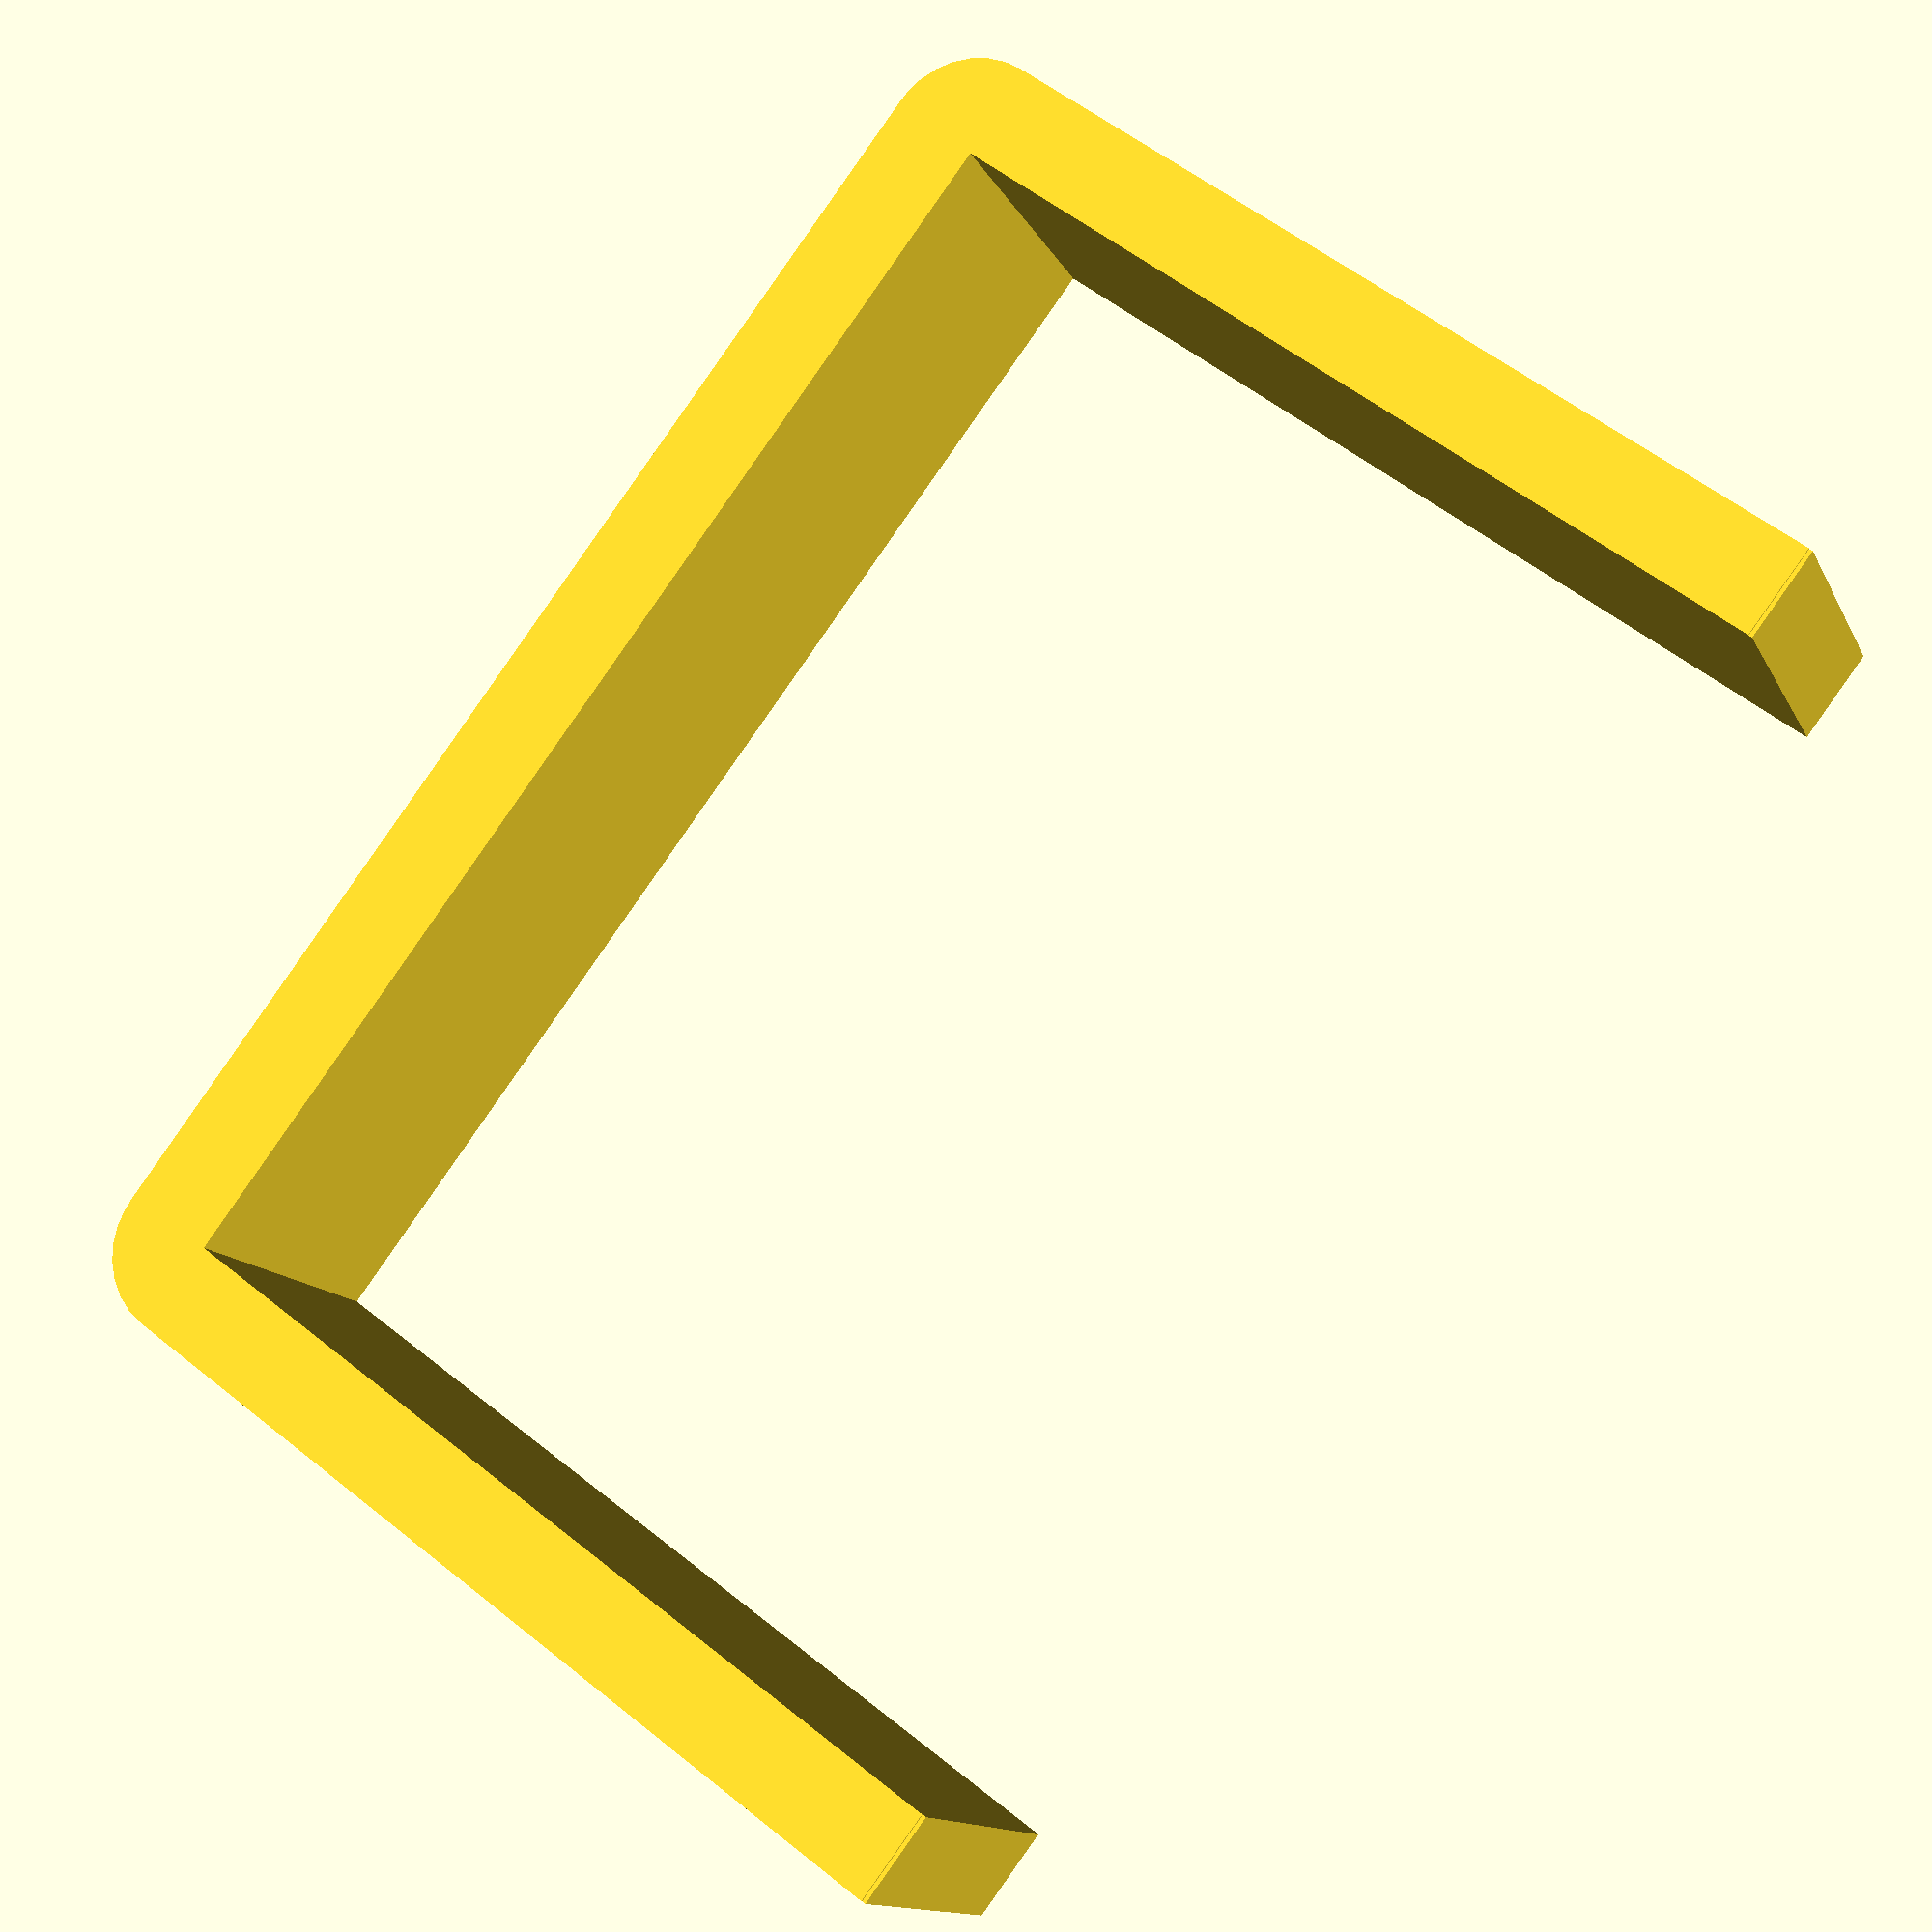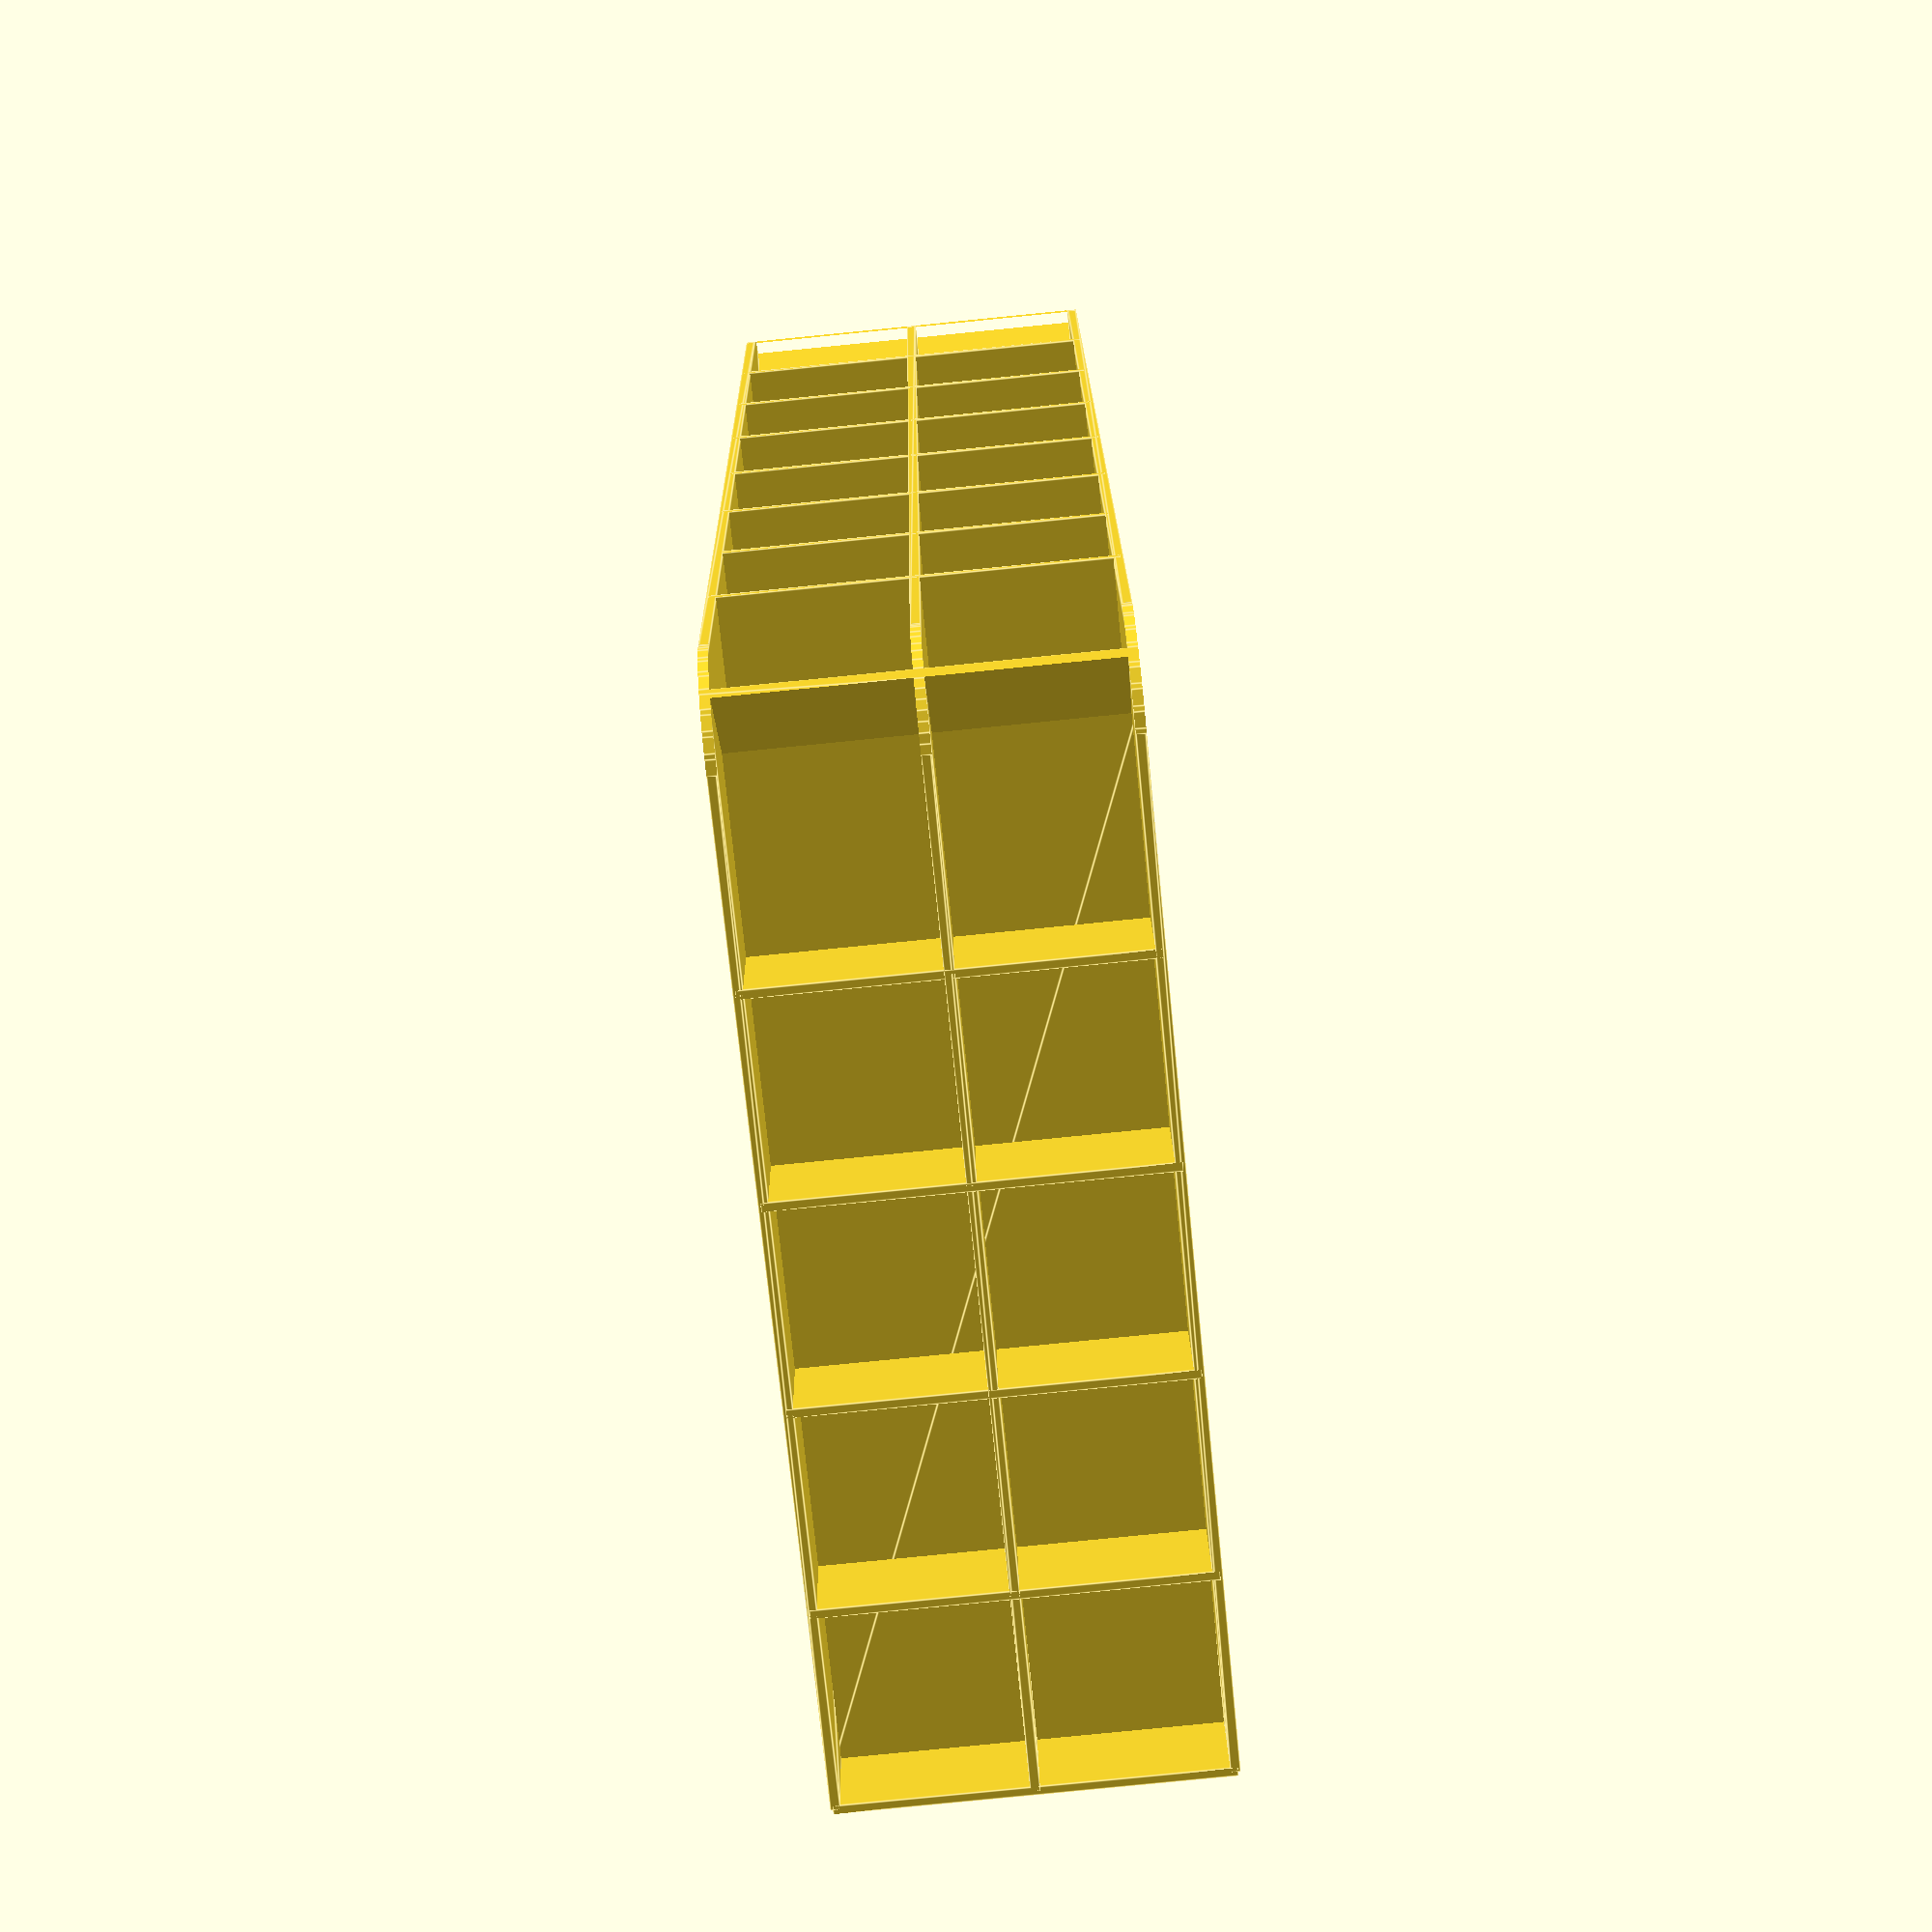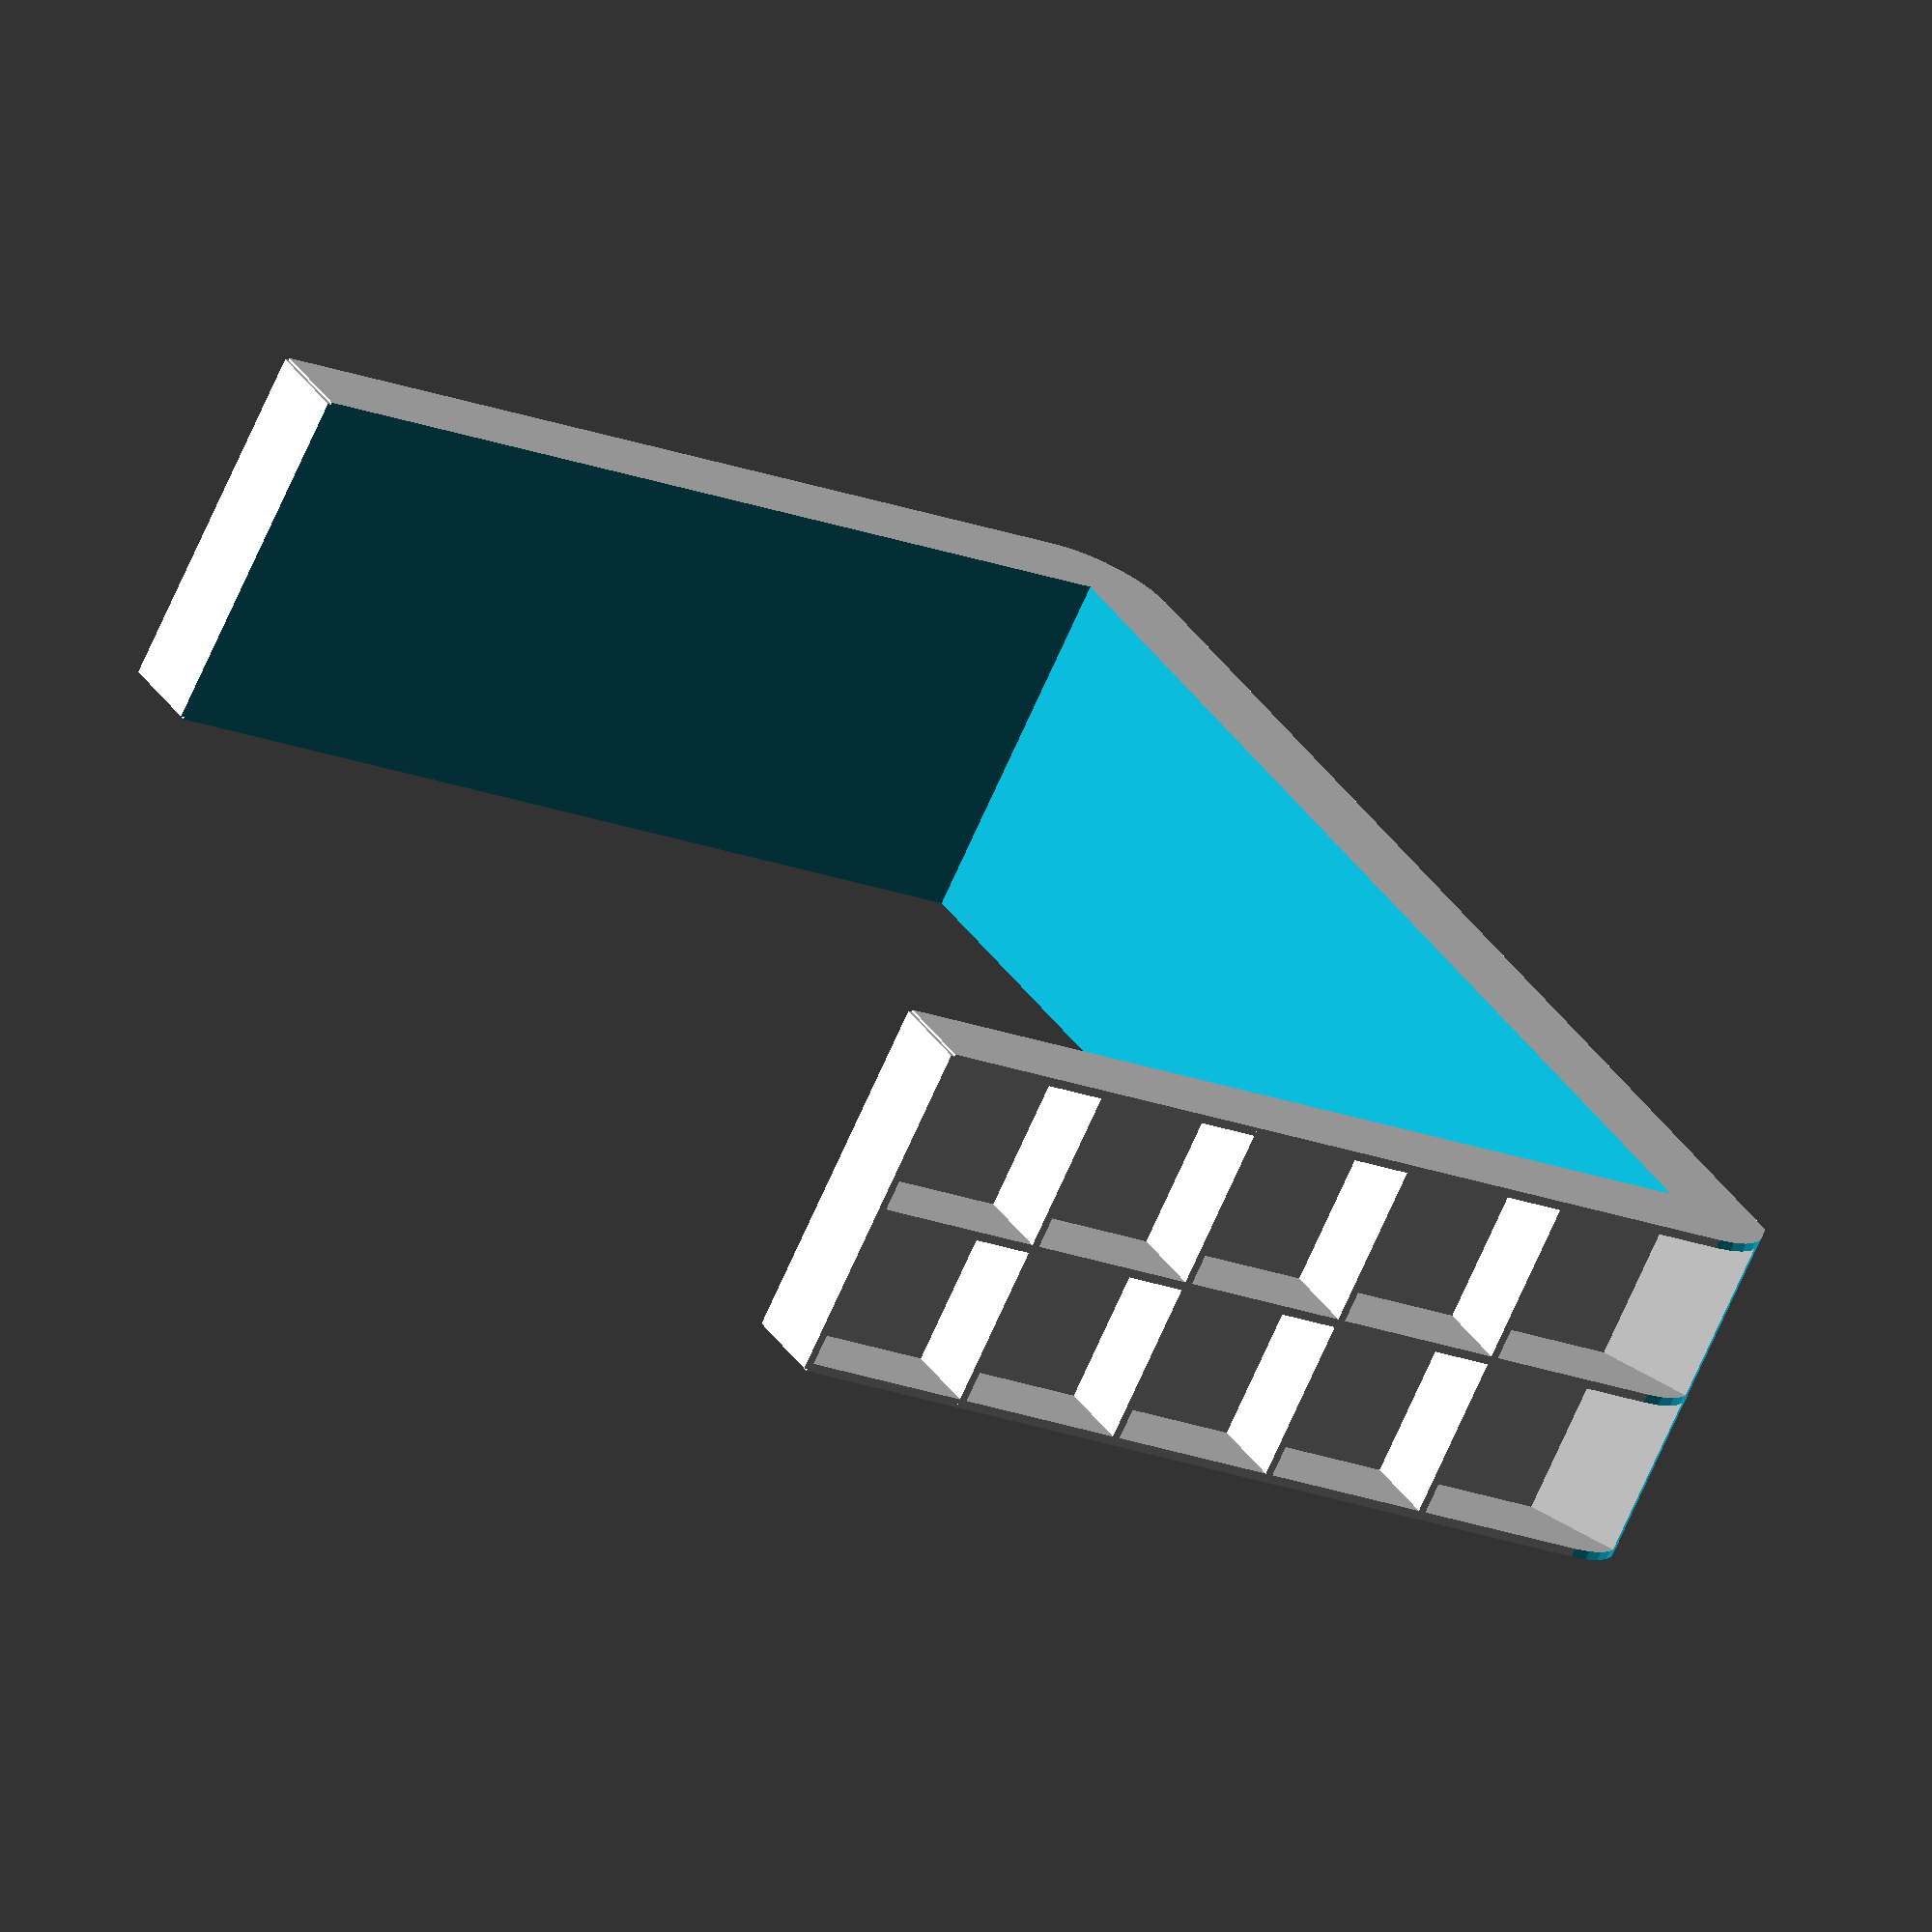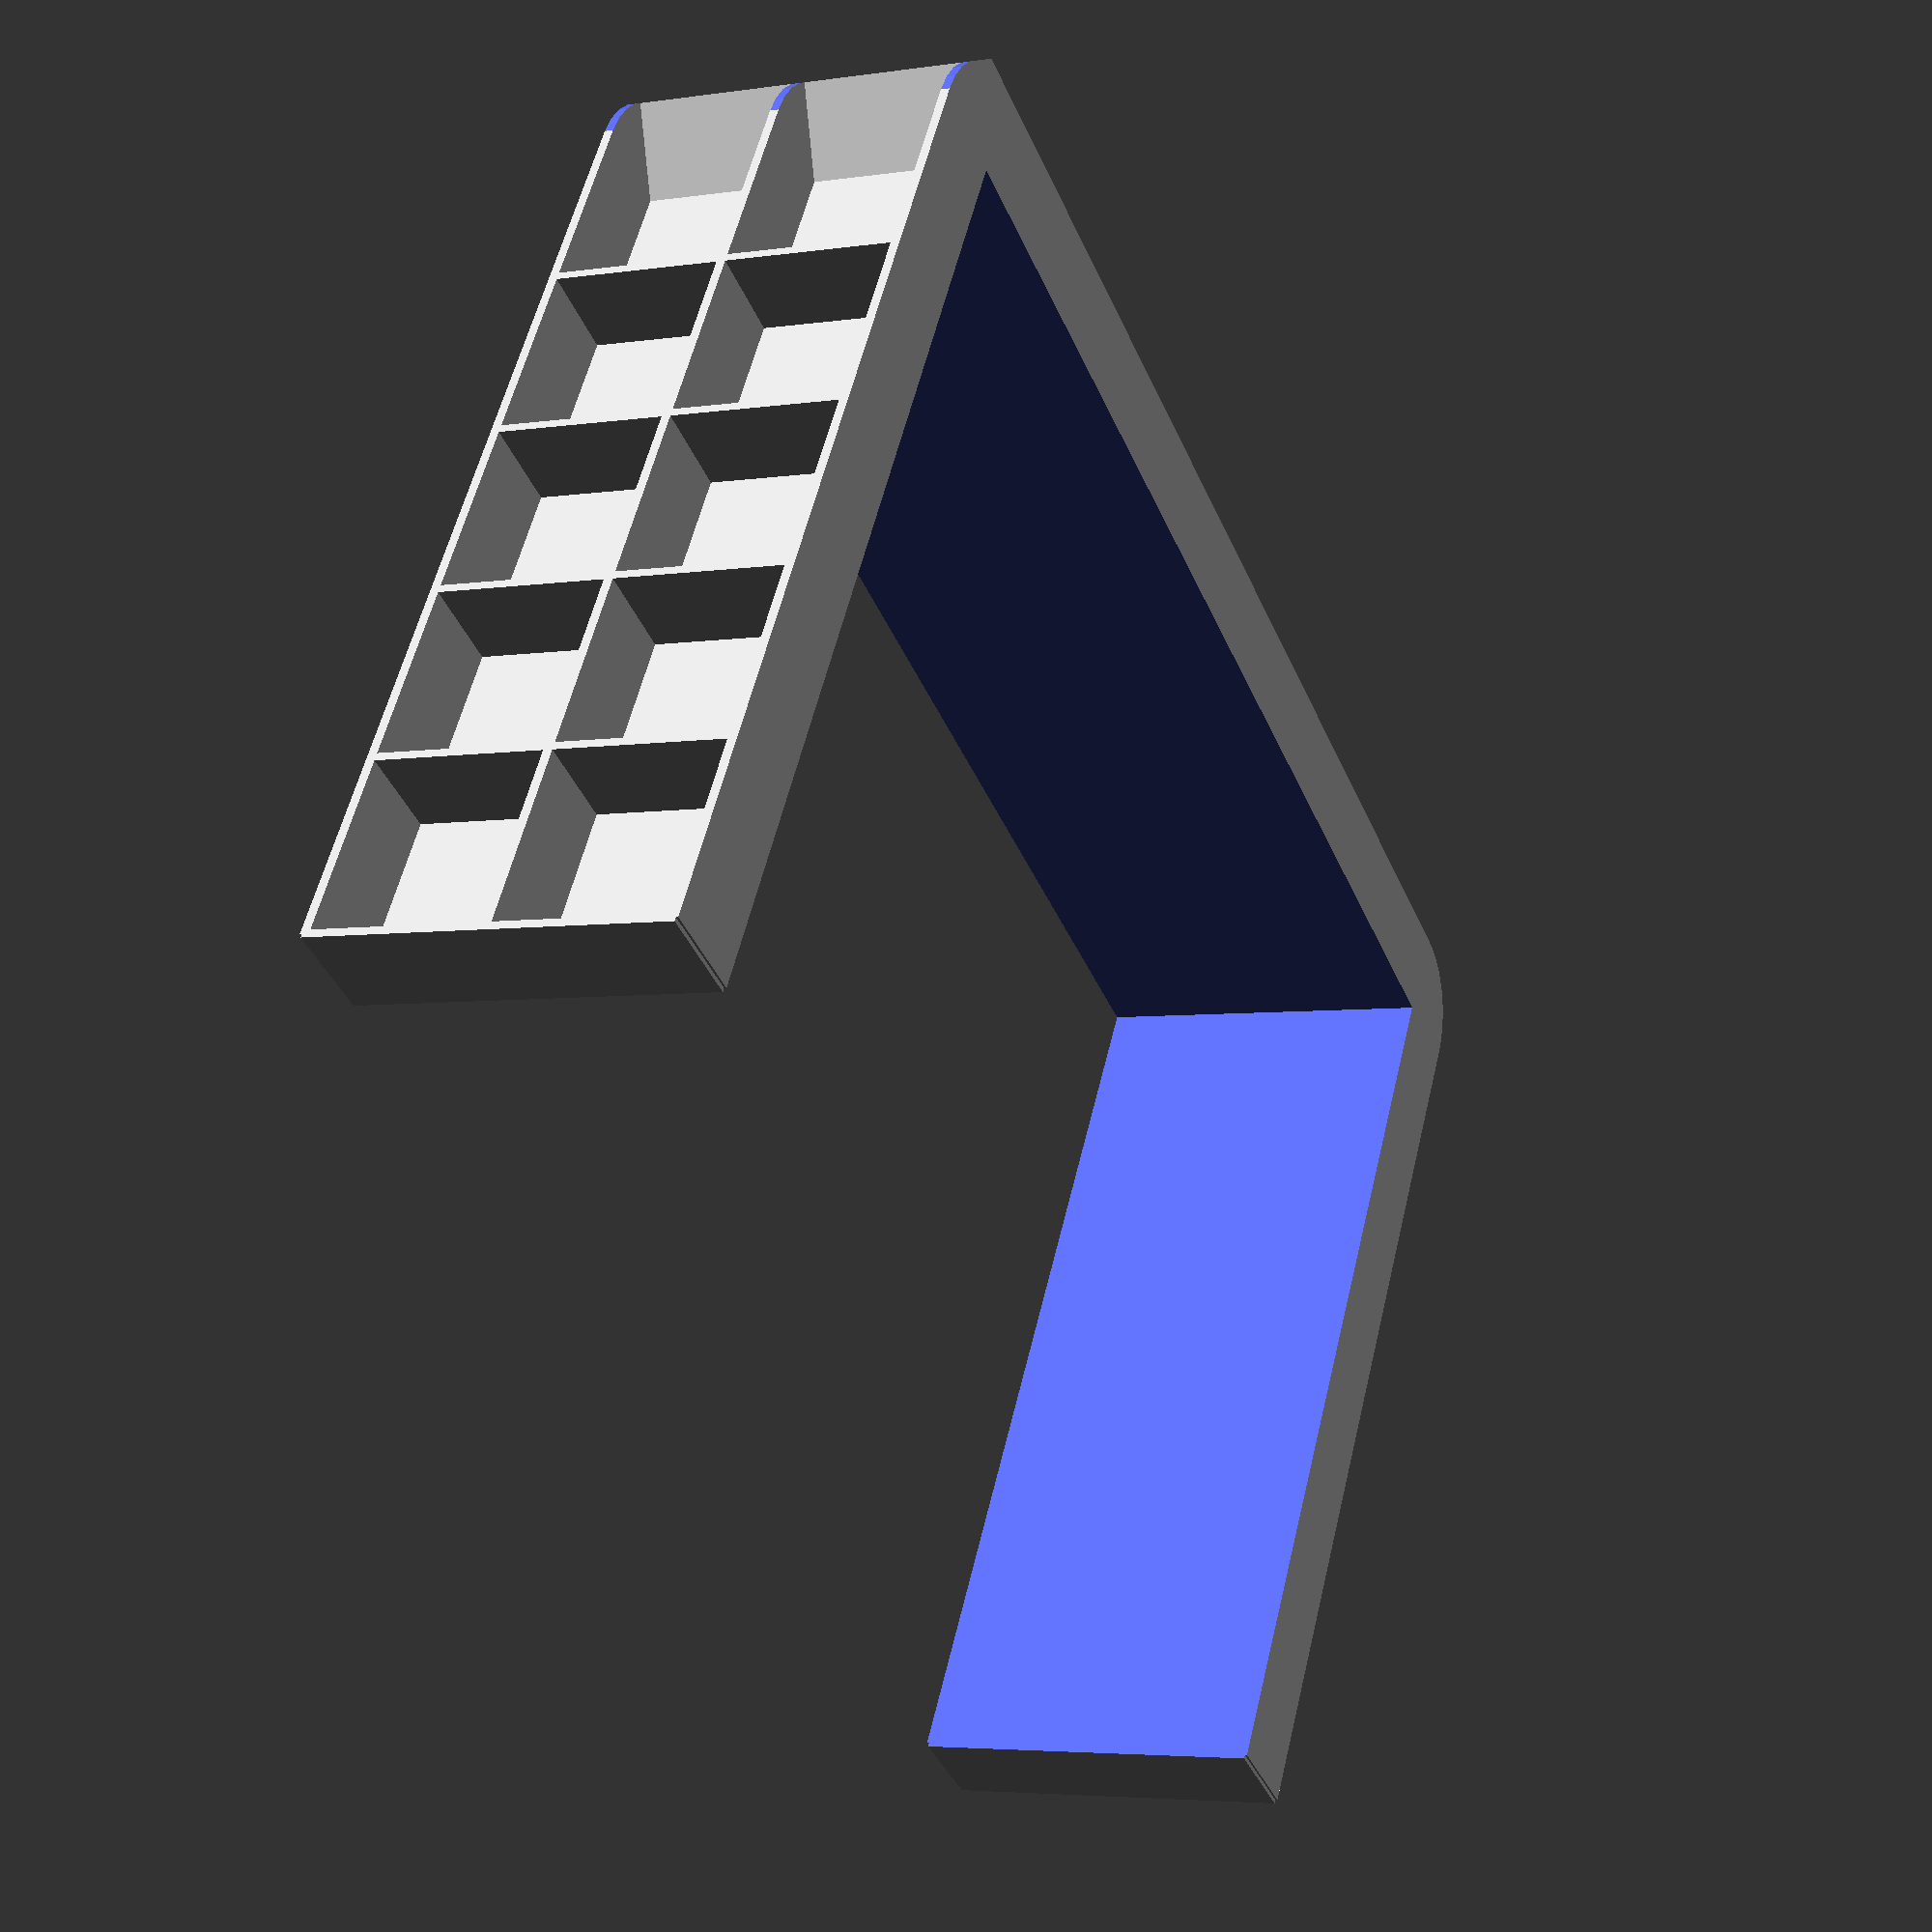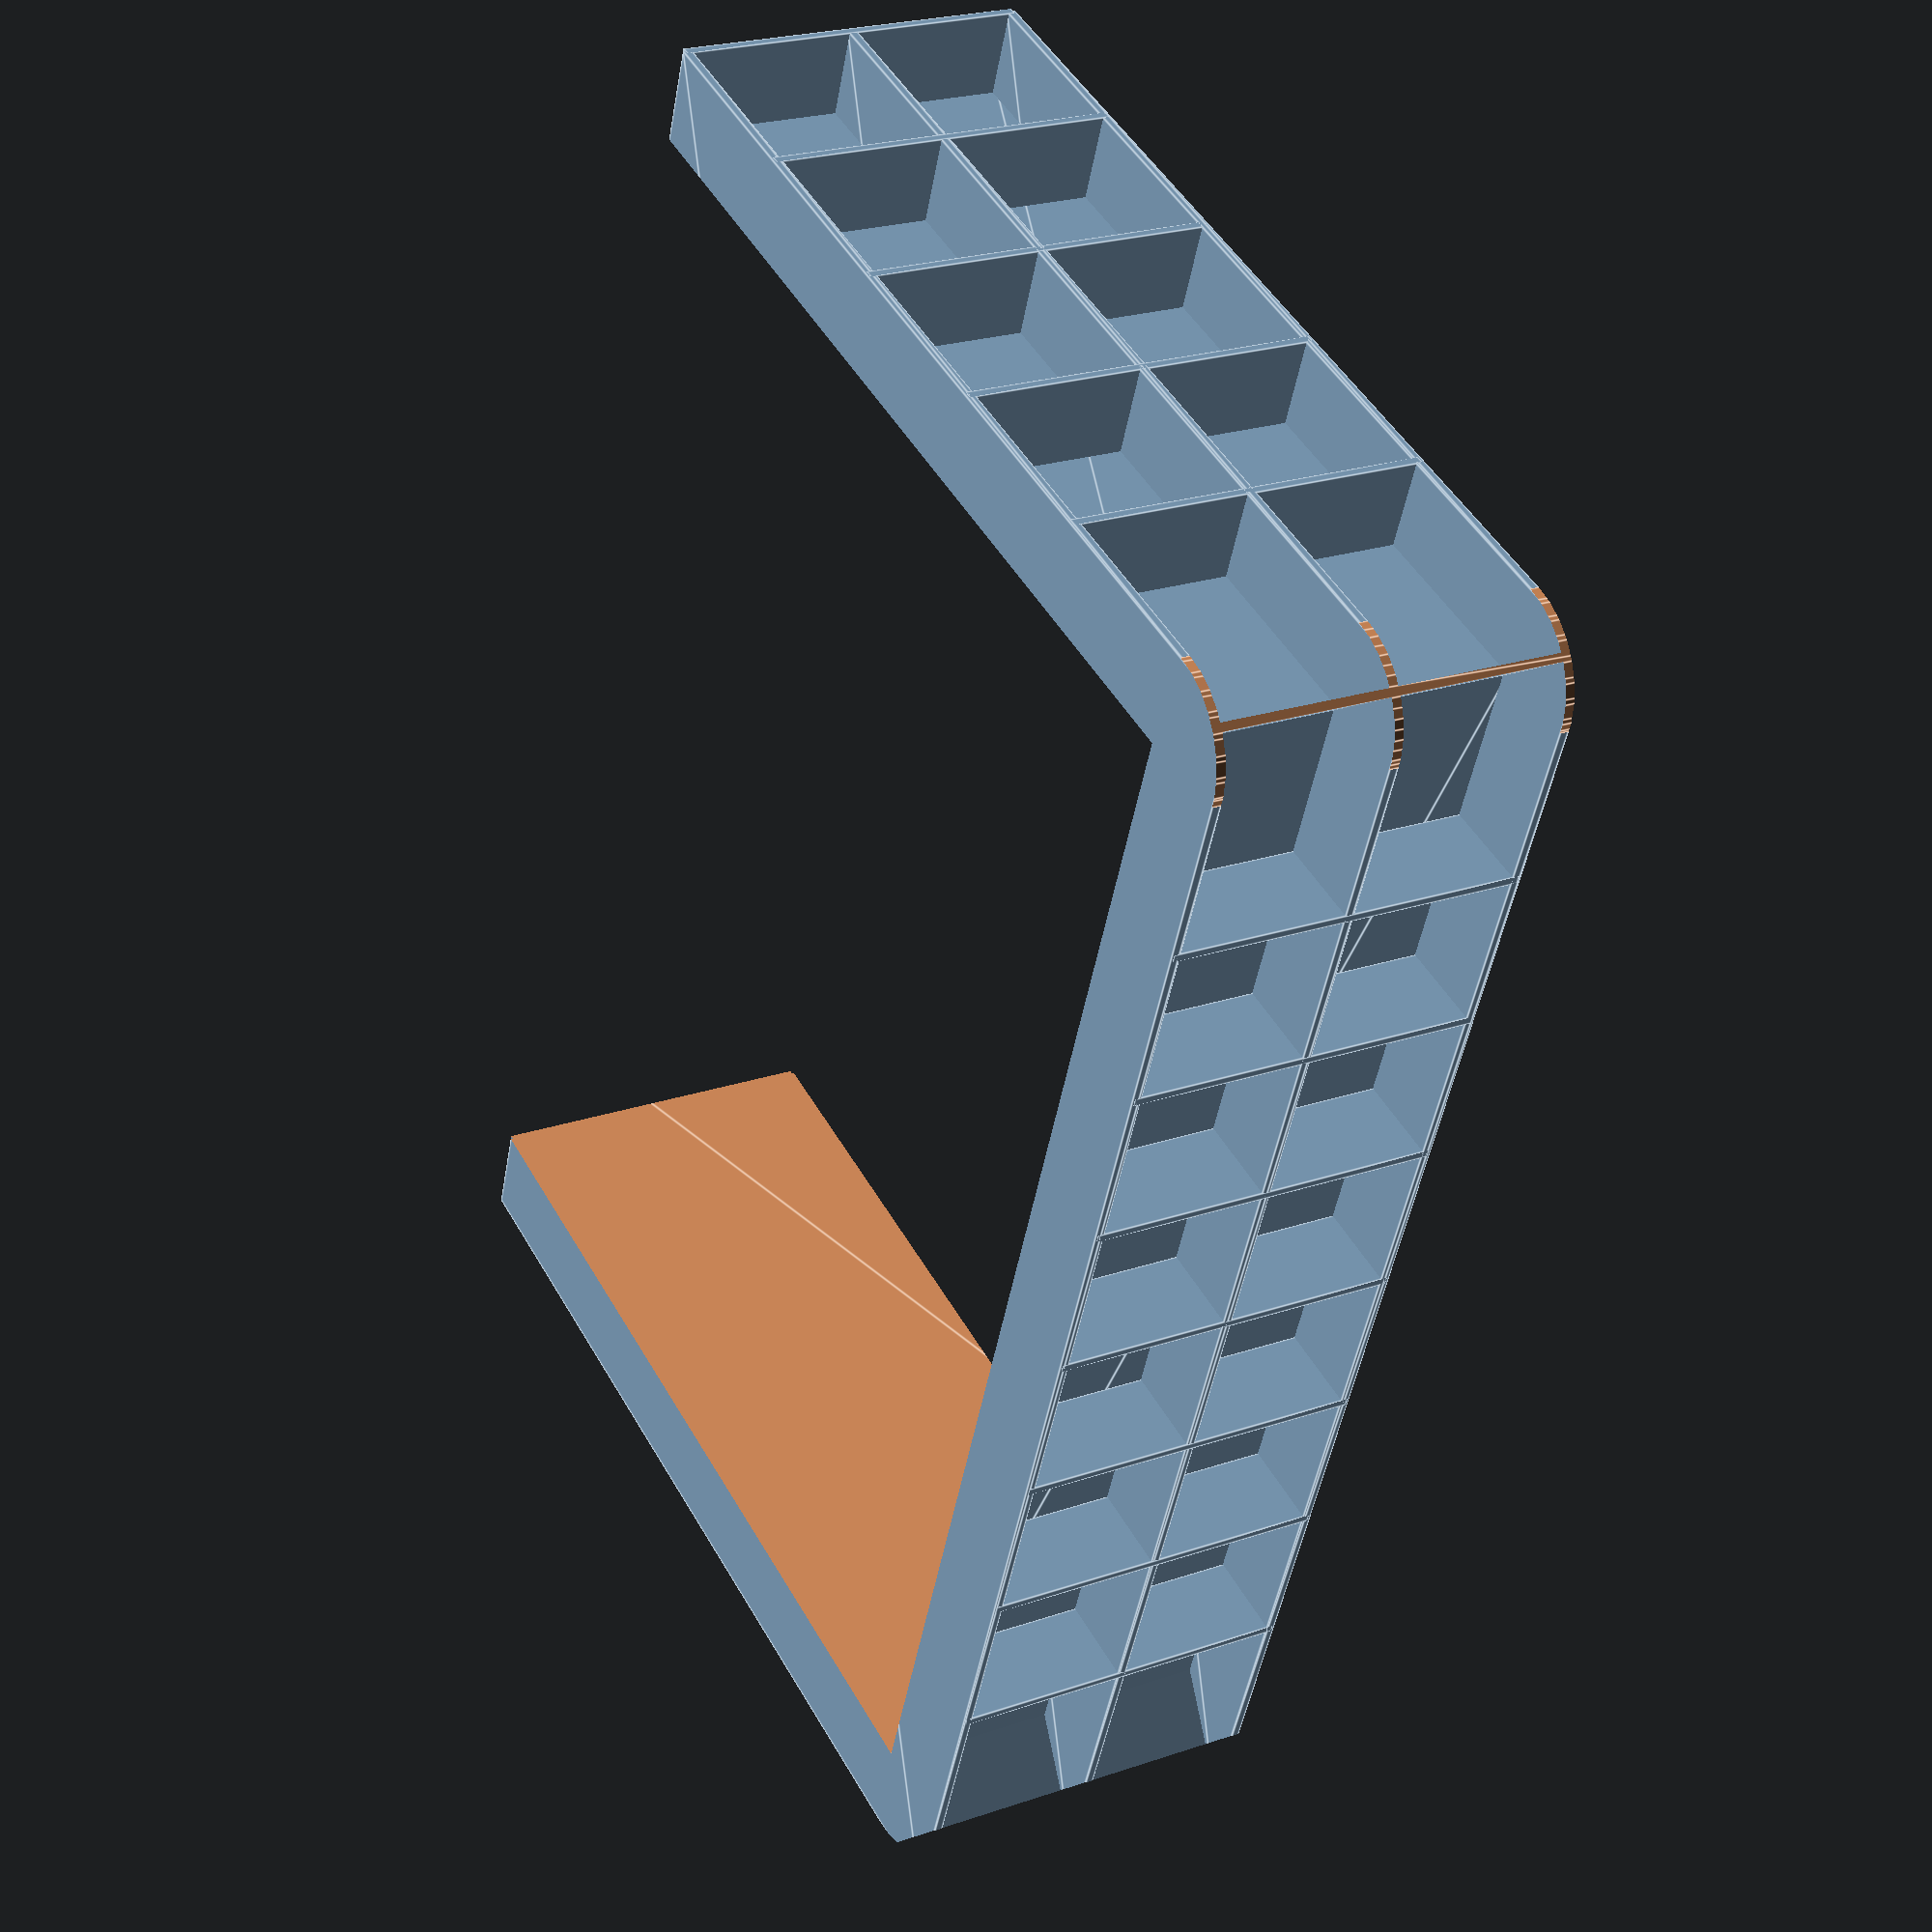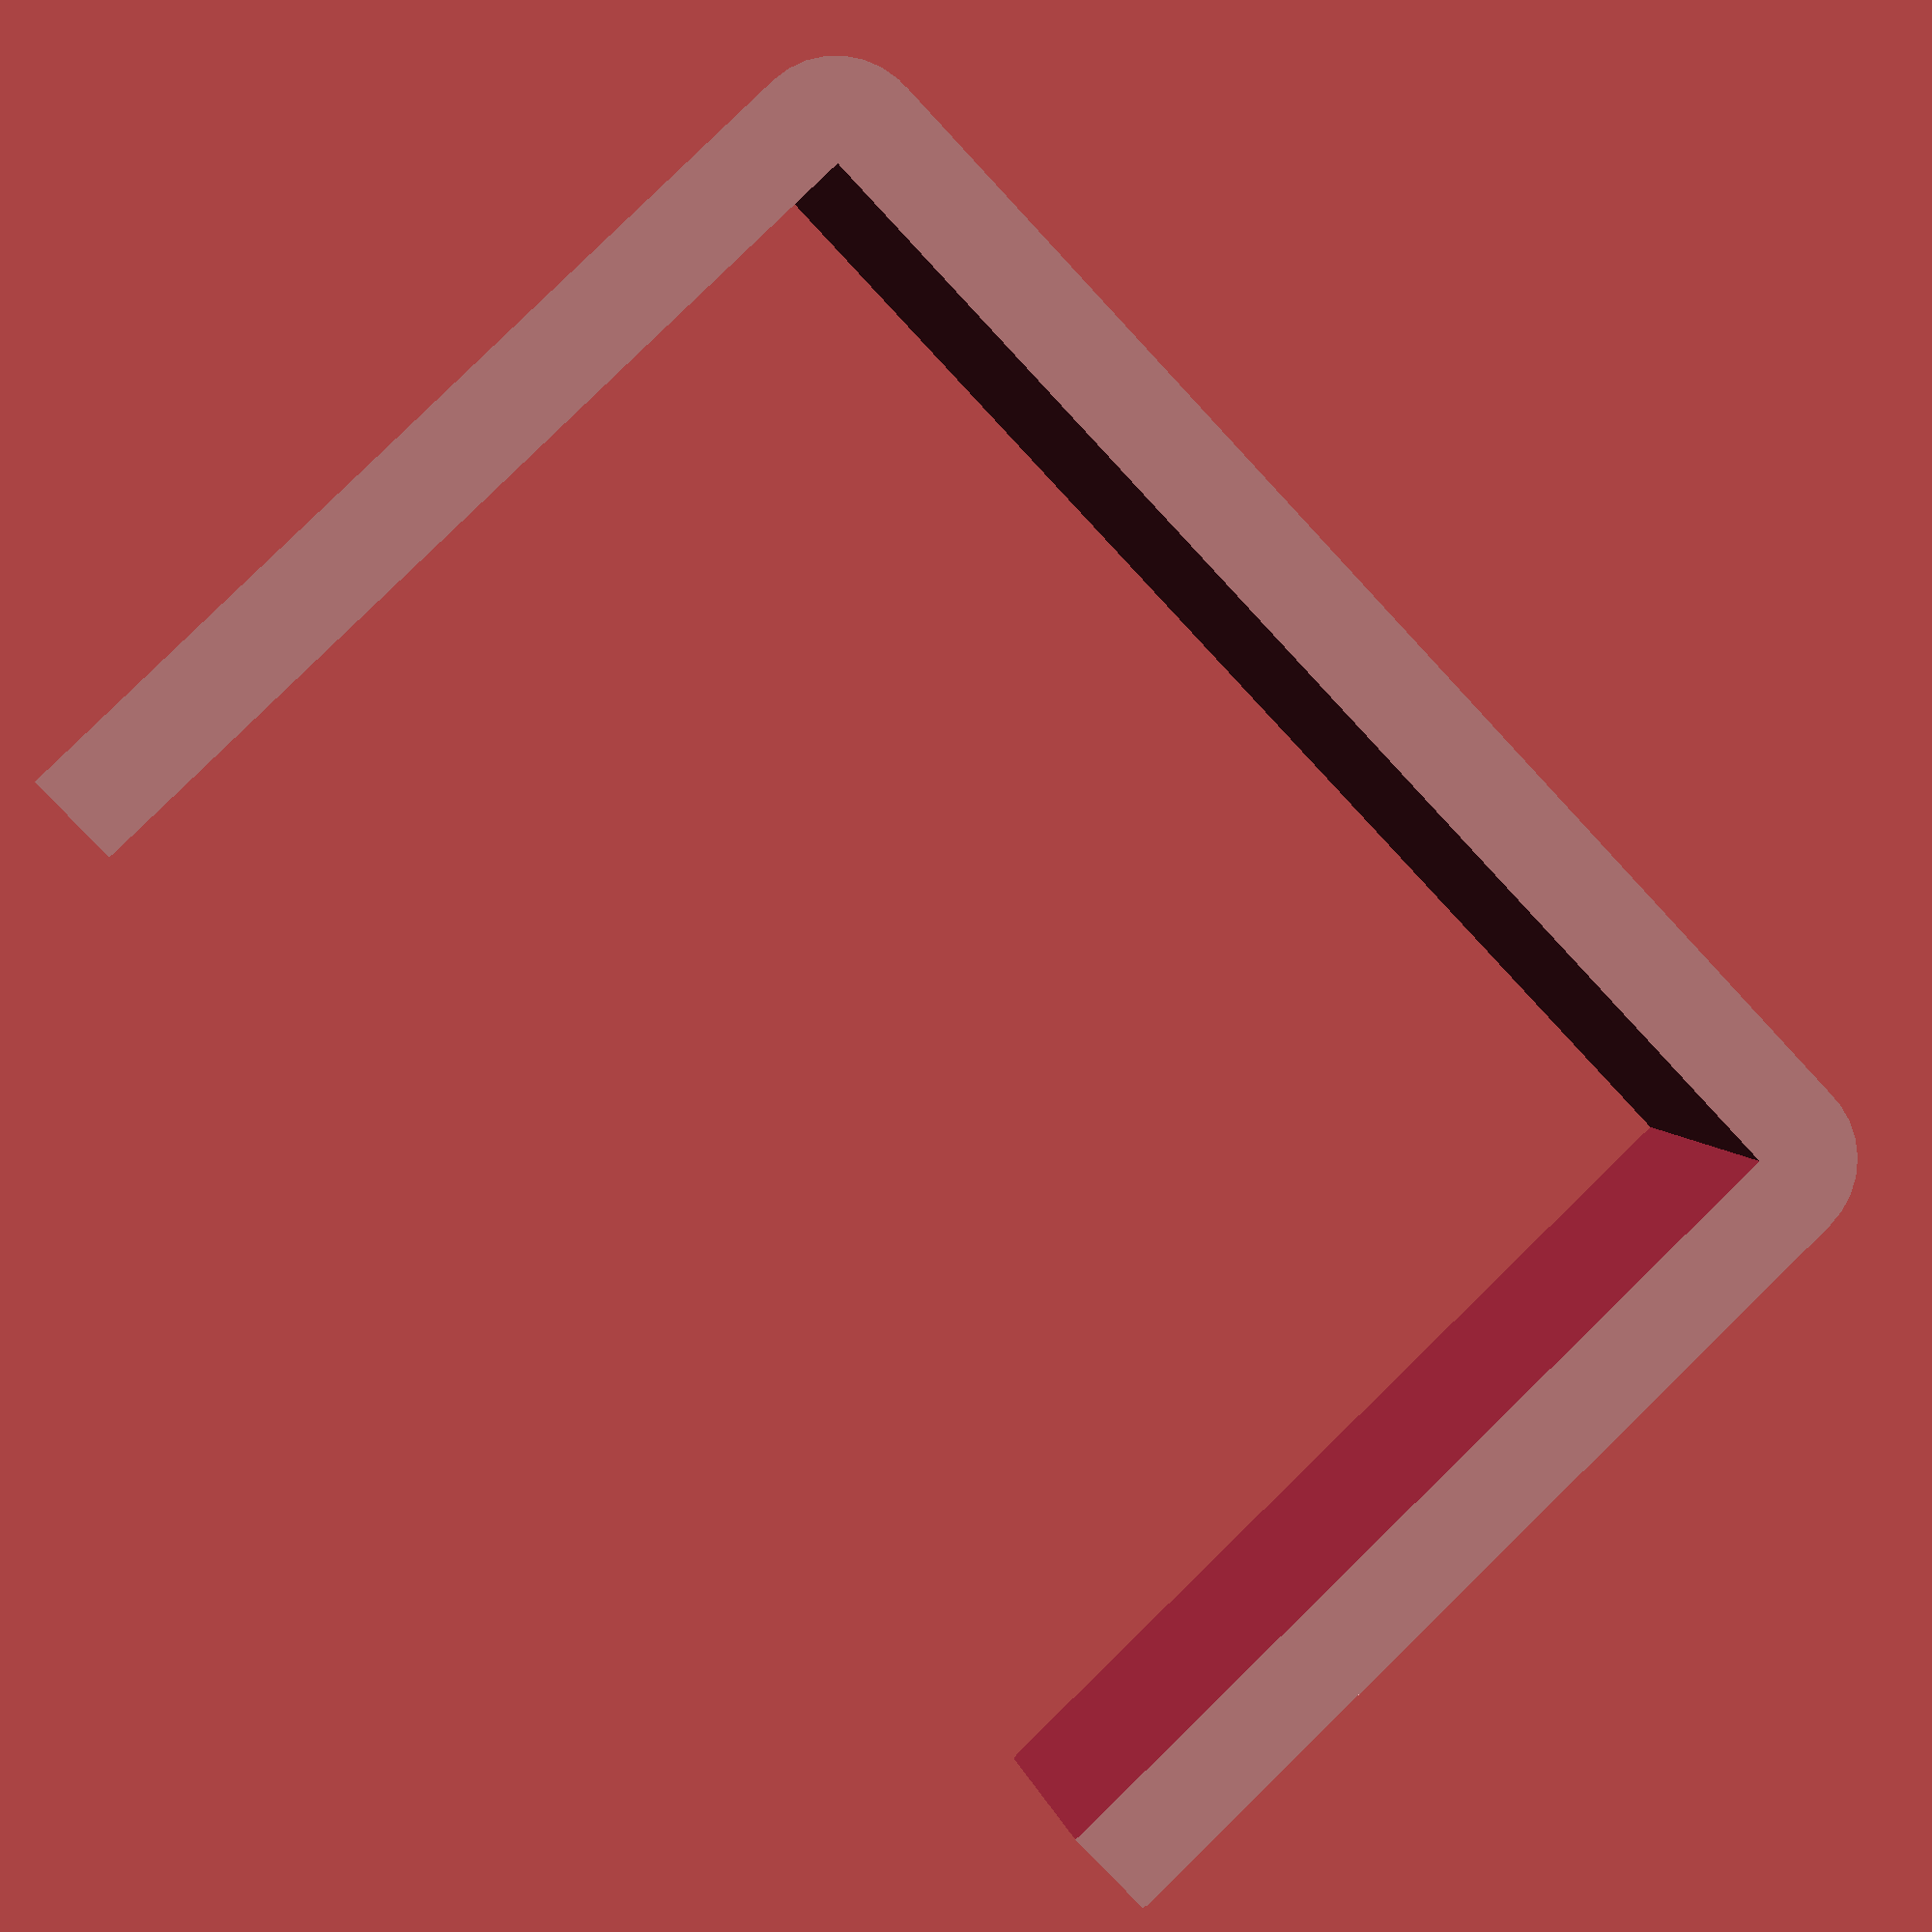
<openscad>
// Intended print settings
layer_height    = 0.25;
extrusion_width = 0.45;

// Material strength
material_xy = extrusion_width * 2;
material_z  = layer_height * 4;

// Dimensions of A5 (ISO 216) paper
a5 = [148, 210];

height = 40;

gap =  0.2;
rim = 10;

inner_size = [a5.x, a5.y / 2] + [gap, gap / 2];
outer_size = inner_size + [material_xy * 2, material_xy];
base_size  = outer_size + [rim * 2, rim];

rib_distance_target = 20;

num_ribs_front = round(outer_size.x / rib_distance_target - 1);
num_ribs_side  = round(outer_size.y / rib_distance_target - 1);


connector()
difference() {
    union() {
        ribs();
        walls();
    }

    inner_space();

    corner([0, 0]);
    corner([1, 0]);
}


module ribs() {
    union() {
        horizontal(0.0);
        horizontal(0.5);
        horizontal(1.0);

        for (i = [1:num_ribs_front]) {
            location = i / (num_ribs_front + 1);
            vertical_front(location);
        }

        for (i = [1:num_ribs_side + 1]) {
            location = i / (num_ribs_side + 1);
            vertical_side(location);
        }

        vertical_corner(location = 0.0, angle =  45);
        vertical_corner(location = 1.0, angle = 135);
    }

    module horizontal(location) {
        offset = -(location - 0.5) * material_z / 2;

        translate([0, 0, offset + height * location])
        linear_extrude(material_z, center = true)
        square(base_size);
    }

    module vertical_front(location) {
        translate([rim + outer_size.x * location - material_xy / 2, 0, 0])
        cube([material_xy, rim, height]);
    }

    module vertical_side(location) {
        translate([0, rim + outer_size.y * location - material_xy / 2, 0])
        cube([base_size.x, material_xy, height]);
    }

    module vertical_corner(location, angle) {
        translate([base_size.x * location, 0, height / 2])
        rotate([0, 0, angle])
        translate([rim, 0, 0])
        cube([rim * 2, material_xy, height], center = true);
    }
}

module walls() {
    translate([rim, rim, 0])
    linear_extrude(height)
    square(outer_size);
}

module inner_space() {
    translate([rim + material_xy, rim + material_xy, height / 2])
    linear_extrude(height * 2, center = true)
    square([inner_size.x, inner_size.y * 2]);
}

module corner(position) {
    translate([base_size.x * position.x, base_size.y * position.y, height / 2])
    linear_extrude(height * 2, center = true)
    difference() {
        square([rim, rim] * 2, center = true);

        circle_offset = [rim, -rim];

        translate([
            circle_offset[position.x],
            circle_offset[position.y]
        ])
        circle(r = rim);
    }
}

module connector() {
    // TASK: Add connector.
    children();
}

</openscad>
<views>
elev=12.8 azim=233.0 roll=197.6 proj=p view=wireframe
elev=79.6 azim=277.6 roll=95.7 proj=p view=edges
elev=72.1 azim=241.5 roll=335.9 proj=o view=wireframe
elev=184.6 azim=327.8 roll=64.5 proj=p view=wireframe
elev=156.9 azim=249.5 roll=299.9 proj=p view=edges
elev=356.5 azim=133.6 roll=170.9 proj=p view=wireframe
</views>
